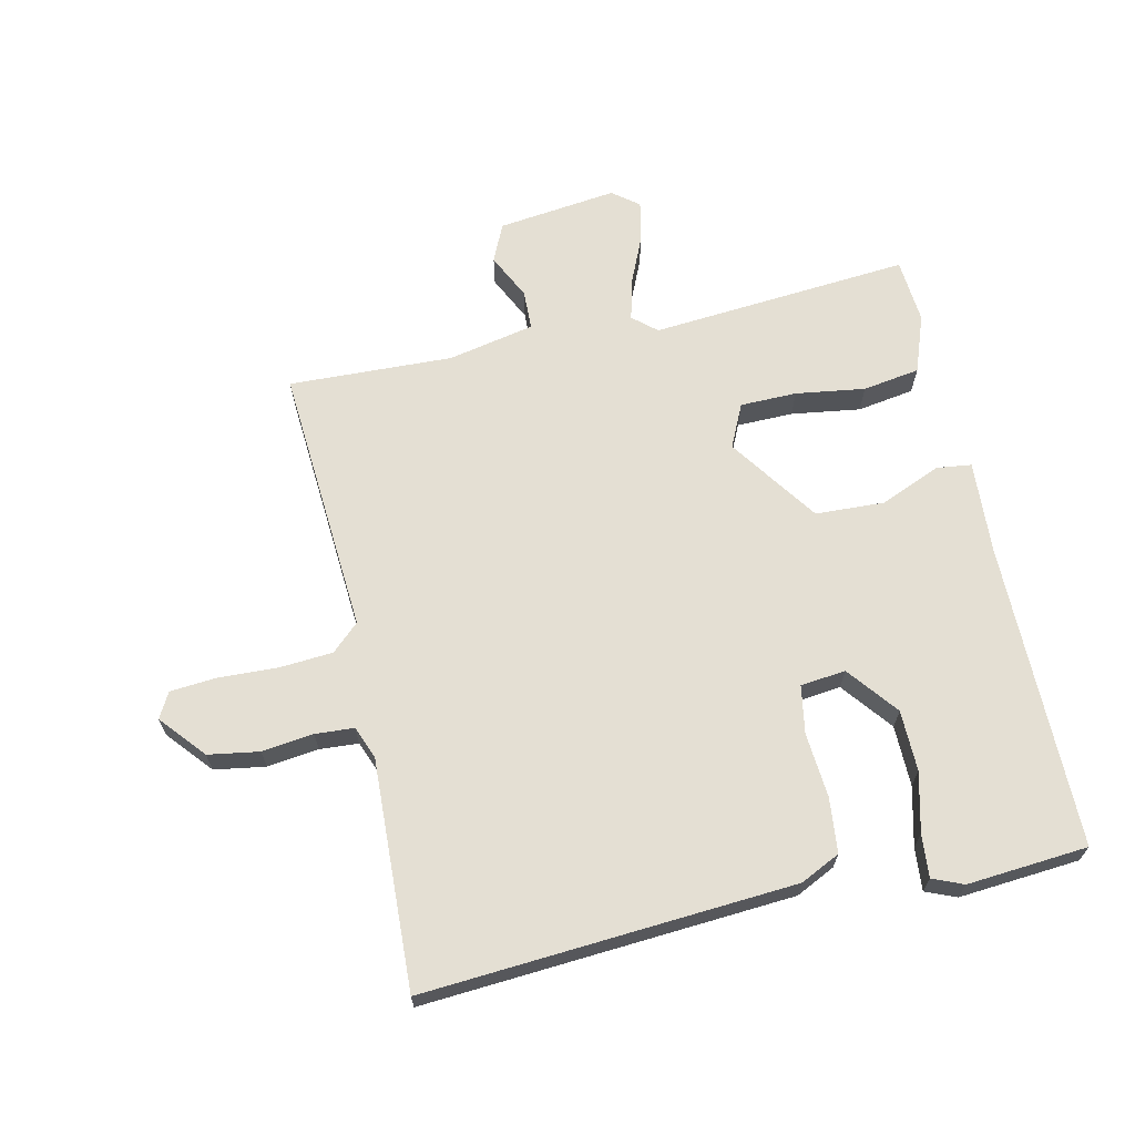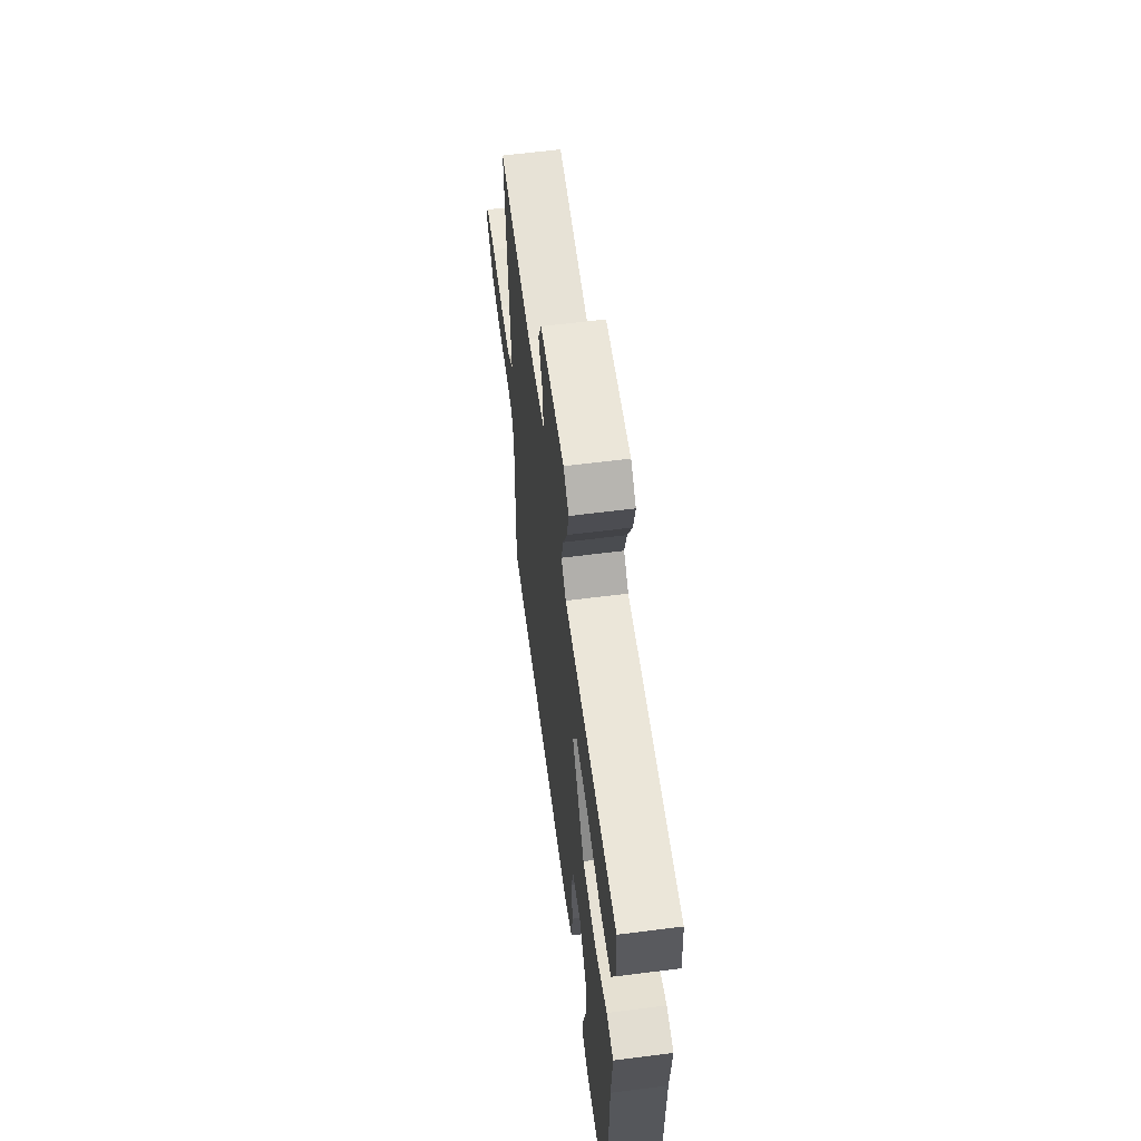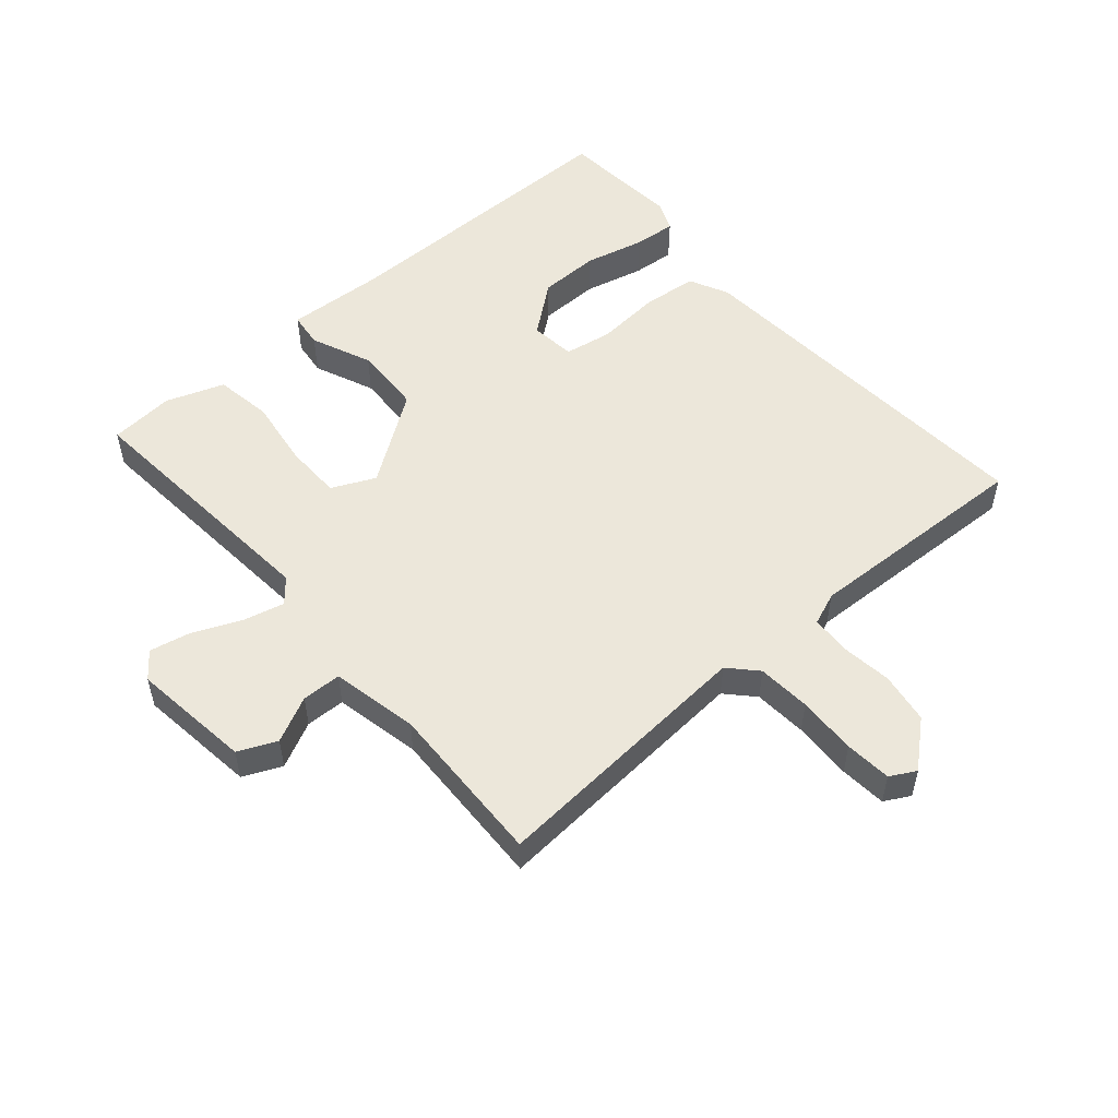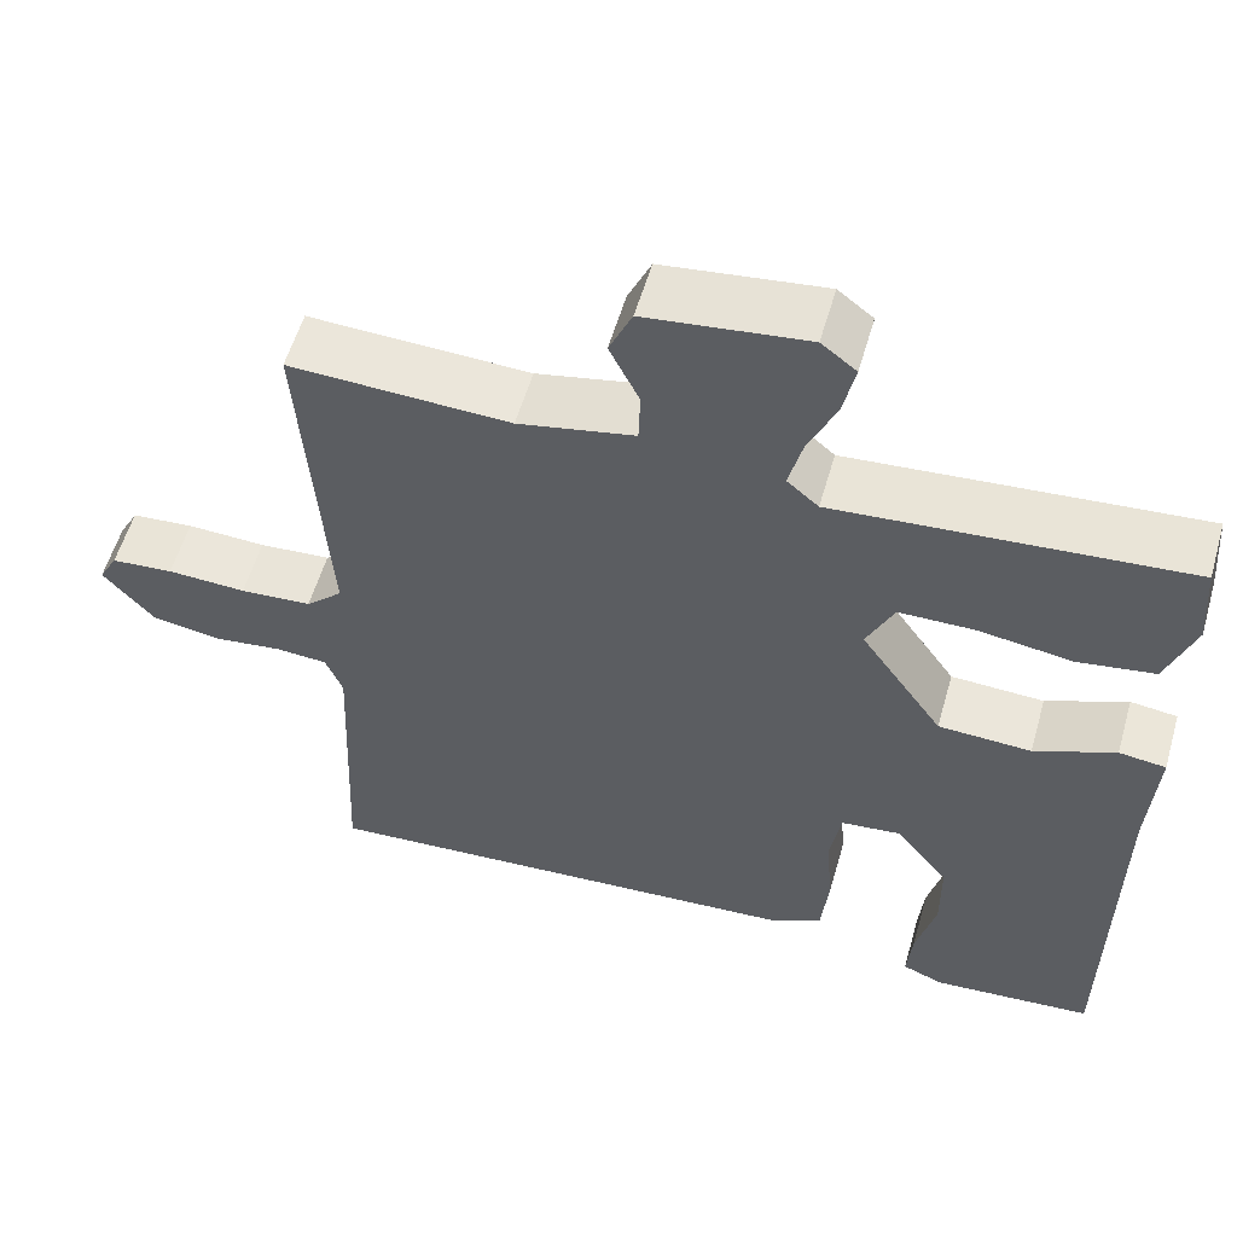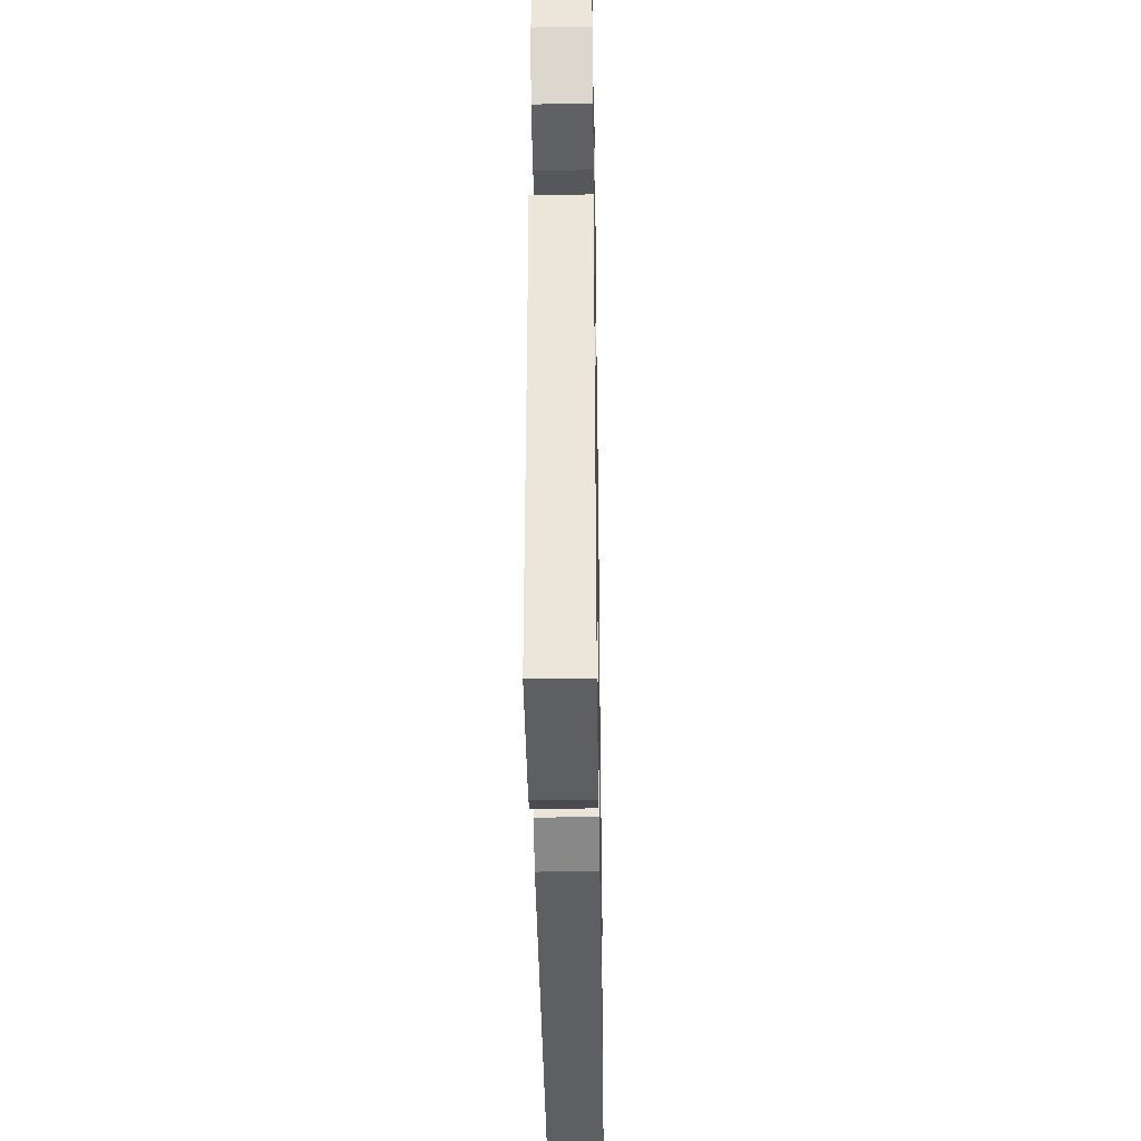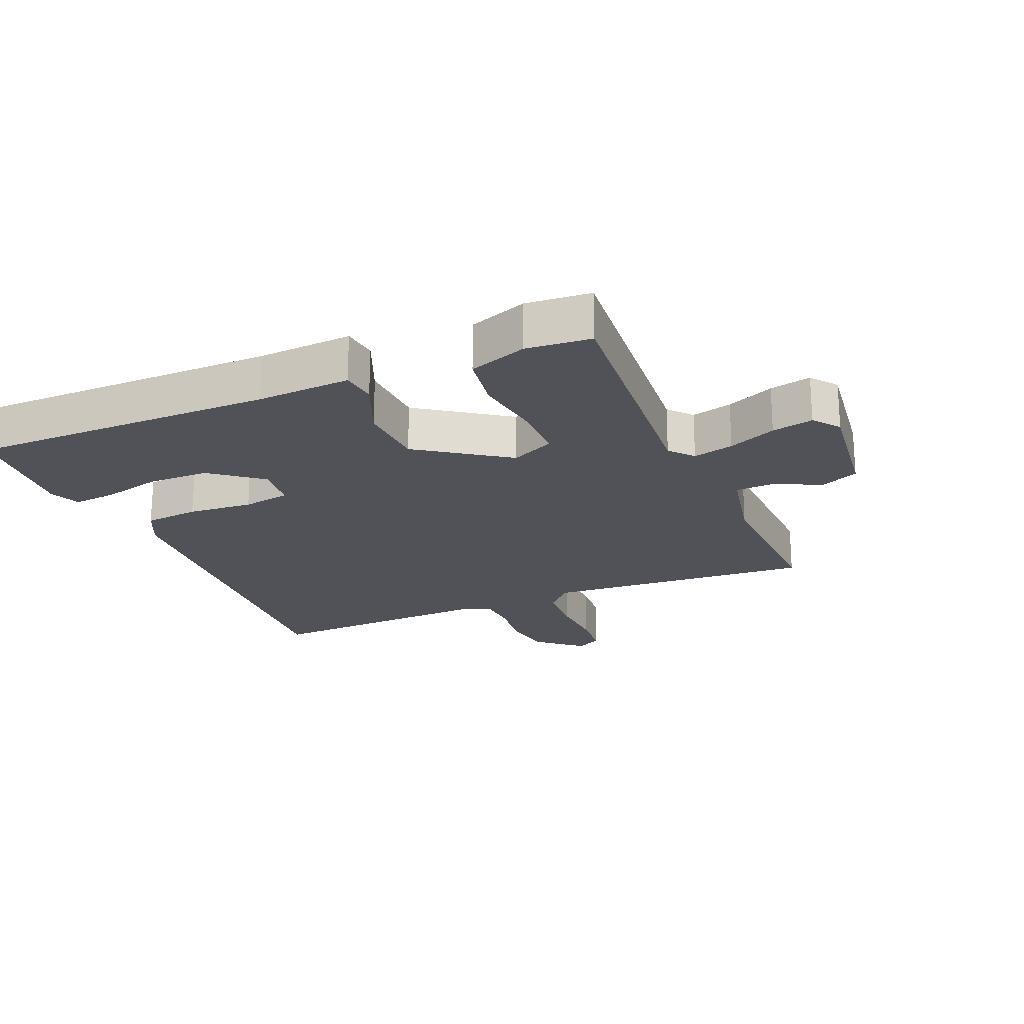
<metadata>
{"format":"obj","ext":"obj","renderer":"f3d","projection":"perspective","resolution":1024,"background":"white","views":[{"elev":66.5,"azim":167.4,"up":"+Y"},{"elev":61.6,"azim":-97.4,"up":"+Z"},{"elev":53.1,"azim":48.9,"up":"+Y"},{"elev":56.4,"azim":-164.0,"up":"+Z"},{"elev":-37.1,"azim":-89.1,"up":"+Z"},{"elev":-21.4,"azim":-67.2,"up":"+Y"}]}
</metadata>
<code>
v -0.5 0.07 -0.5
v -0.502 0.07 -0.02
v -0.511 0.07 0.128
v -0.456 0.07 0.135
v -0.361 0.07 0.095
v -0.252 0.07 0.1
v -0.155 0.07 0.24
v -0.187 0.07 0.308
v -0.276 0.07 0.309
v -0.385 0.07 0.293
v -0.475 0.07 0.307
v -0.508 0.07 0.398
v -0.5 0.07 0.5
v -0.091 0.07 0.467
v -0.054 0.07 0.499
v -0.07 0.07 0.563
v -0.103 0.07 0.638
v -0.117 0.07 0.703
v -0.076 0.07 0.735
v 0.112 0.07 0.712
v 0.139 0.07 0.652
v 0.104 0.07 0.58
v 0.106 0.07 0.518
v 0.242 0.07 0.49
v 0.5 0.07 0.5
v 0.471 0.07 0.076
v 0.514 0.07 0.036
v 0.598 0.07 0.03
v 0.691 0.07 0.034
v 0.764 0.07 0.028
v 0.786 0.07 -0.012
v 0.726 0.07 -0.082
v 0.646 0.07 -0.095
v 0.565 0.07 -0.085
v 0.504 0.07 -0.089
v 0.484 0.07 -0.14
v 0.5 0.07 -0.5
v -0.081 0.07 -0.461
v -0.143 0.07 -0.431
v -0.152 0.07 -0.345
v -0.144 0.07 -0.243
v -0.157 0.07 -0.168
v -0.228 0.07 -0.16
v -0.29 0.07 -0.239
v -0.291 0.07 -0.335
v -0.268 0.07 -0.428
v -0.262 0.07 -0.495
v -0.31 0.07 -0.515
v -0.5 0 -0.5
v -0.502 0 -0.02
v -0.511 0 0.128
v -0.456 0 0.135
v -0.361 0 0.095
v -0.252 0 0.1
v -0.155 0 0.24
v -0.187 0 0.308
v -0.276 0 0.309
v -0.385 0 0.293
v -0.475 0 0.307
v -0.508 0 0.398
v -0.5 0 0.5
v -0.091 0 0.467
v -0.054 0 0.499
v -0.07 0 0.563
v -0.103 0 0.638
v -0.117 0 0.703
v -0.076 0 0.735
v 0.112 0 0.712
v 0.139 0 0.652
v 0.104 0 0.58
v 0.106 0 0.518
v 0.242 0 0.49
v 0.5 0 0.5
v 0.471 0 0.076
v 0.514 0 0.036
v 0.598 0 0.03
v 0.691 0 0.034
v 0.764 0 0.028
v 0.786 0 -0.012
v 0.726 0 -0.082
v 0.646 0 -0.095
v 0.565 0 -0.085
v 0.504 0 -0.089
v 0.484 0 -0.14
v 0.5 0 -0.5
v -0.081 0 -0.461
v -0.143 0 -0.431
v -0.152 0 -0.345
v -0.144 0 -0.243
v -0.157 0 -0.168
v -0.228 0 -0.16
v -0.29 0 -0.239
v -0.291 0 -0.335
v -0.268 0 -0.428
v -0.262 0 -0.495
v -0.31 0 -0.515
f 48 1 2
f 47 48 2
f 46 47 2
f 45 46 2
f 3 4 5
f 2 3 5
f 45 2 5
f 44 45 5
f 43 44 5 6
f 42 43 6 7
f 41 42 7
f 39 40 41
f 38 39 41
f 37 38 41
f 36 37 41
f 35 36 41 7
f 34 35 7 8
f 32 33 34
f 31 32 34
f 30 31 34
f 29 30 34
f 28 29 34
f 27 28 34
f 26 27 34 8
f 24 25 26 8
f 23 24 8 9
f 22 23 9 10
f 20 21 22
f 19 20 22
f 18 19 22
f 17 18 22
f 16 17 22
f 15 16 22
f 14 15 22
f 14 22 10
f 12 13 14
f 11 12 14
f 10 11 14
f 50 49 96
f 50 96 95
f 50 95 94
f 50 94 93
f 53 52 51
f 53 51 50
f 53 50 93
f 53 93 92
f 54 53 92 91
f 55 54 91 90
f 55 90 89
f 89 88 87
f 89 87 86
f 89 86 85
f 89 85 84
f 55 89 84 83
f 56 55 83 82
f 82 81 80
f 82 80 79
f 82 79 78
f 82 78 77
f 82 77 76
f 82 76 75
f 56 82 75 74
f 56 74 73 72
f 57 56 72 71
f 58 57 71 70
f 70 69 68
f 70 68 67
f 70 67 66
f 70 66 65
f 70 65 64
f 70 64 63
f 70 63 62
f 58 70 62
f 62 61 60
f 62 60 59
f 62 59 58
f 1 49 50 2
f 2 50 51 3
f 3 51 52 4
f 4 52 53 5
f 5 53 54 6
f 6 54 55 7
f 7 55 56 8
f 8 56 57 9
f 9 57 58 10
f 10 58 59 11
f 11 59 60 12
f 12 60 61 13
f 13 61 62 14
f 14 62 63 15
f 15 63 64 16
f 16 64 65 17
f 17 65 66 18
f 18 66 67 19
f 19 67 68 20
f 20 68 69 21
f 21 69 70 22
f 22 70 71 23
f 23 71 72 24
f 24 72 73 25
f 25 73 74 26
f 26 74 75 27
f 27 75 76 28
f 28 76 77 29
f 29 77 78 30
f 30 78 79 31
f 31 79 80 32
f 32 80 81 33
f 33 81 82 34
f 34 82 83 35
f 35 83 84 36
f 36 84 85 37
f 37 85 86 38
f 38 86 87 39
f 39 87 88 40
f 40 88 89 41
f 41 89 90 42
f 42 90 91 43
f 43 91 92 44
f 44 92 93 45
f 45 93 94 46
f 46 94 95 47
f 47 95 96 48
f 48 96 49 1

</code>
